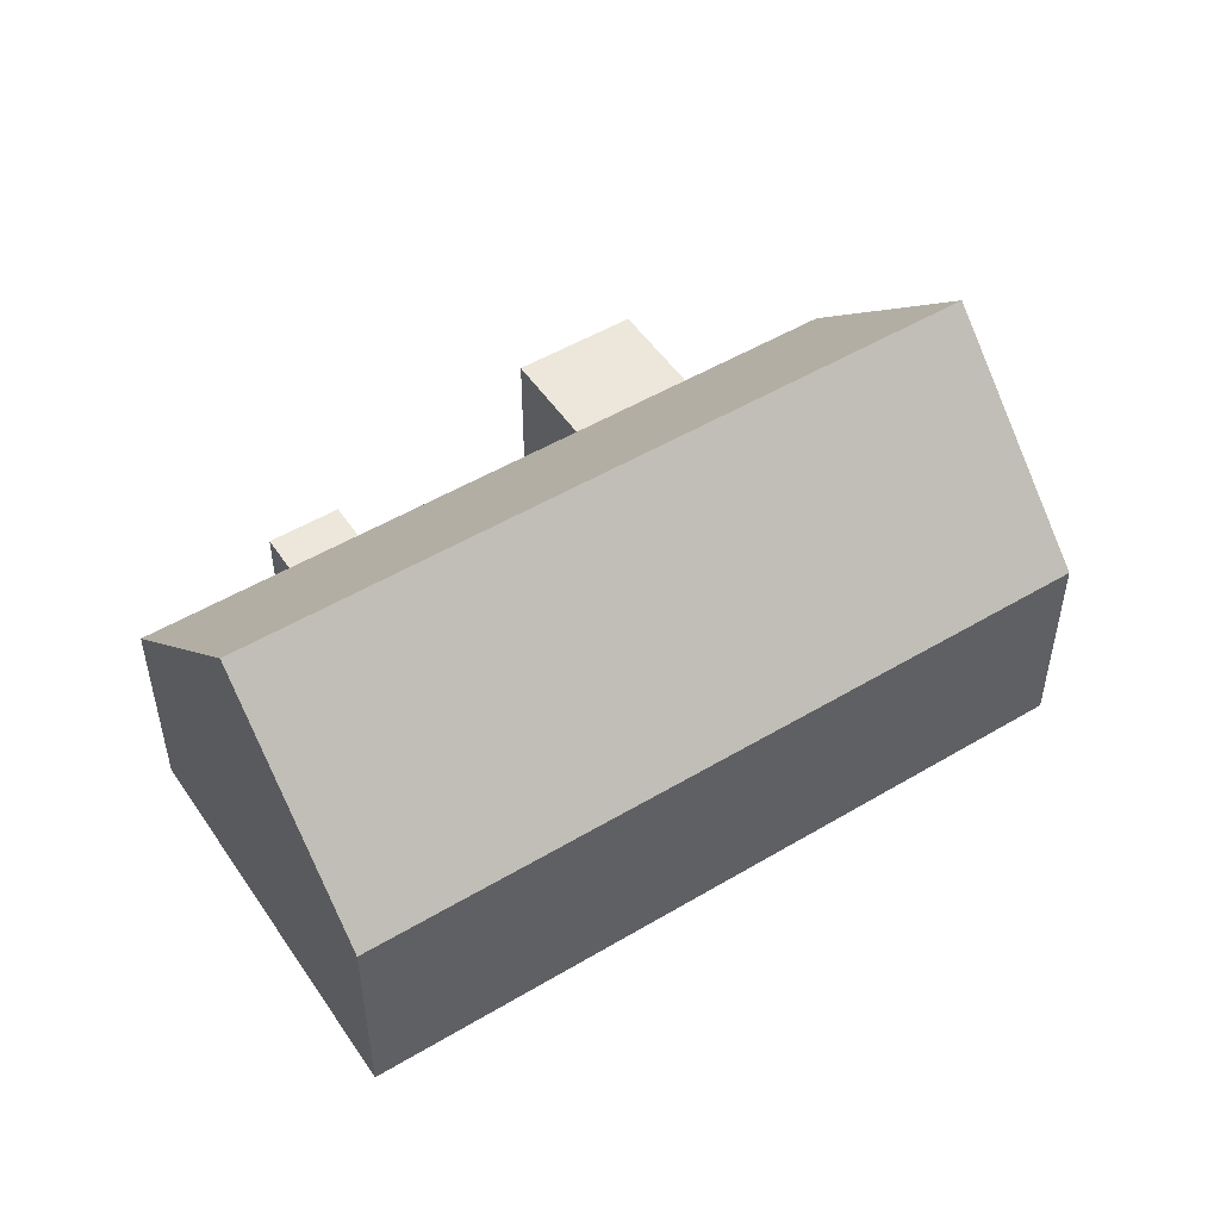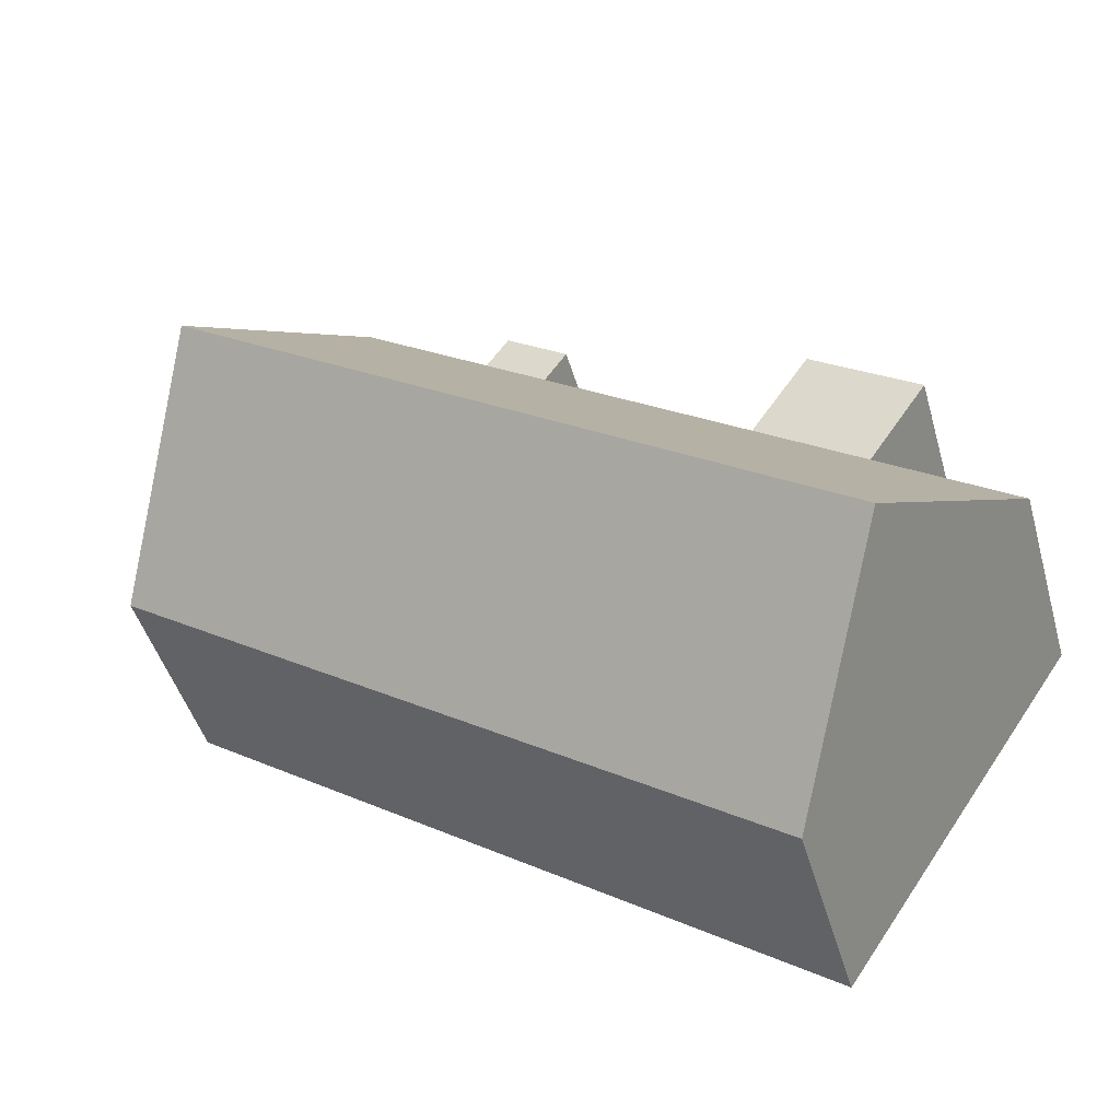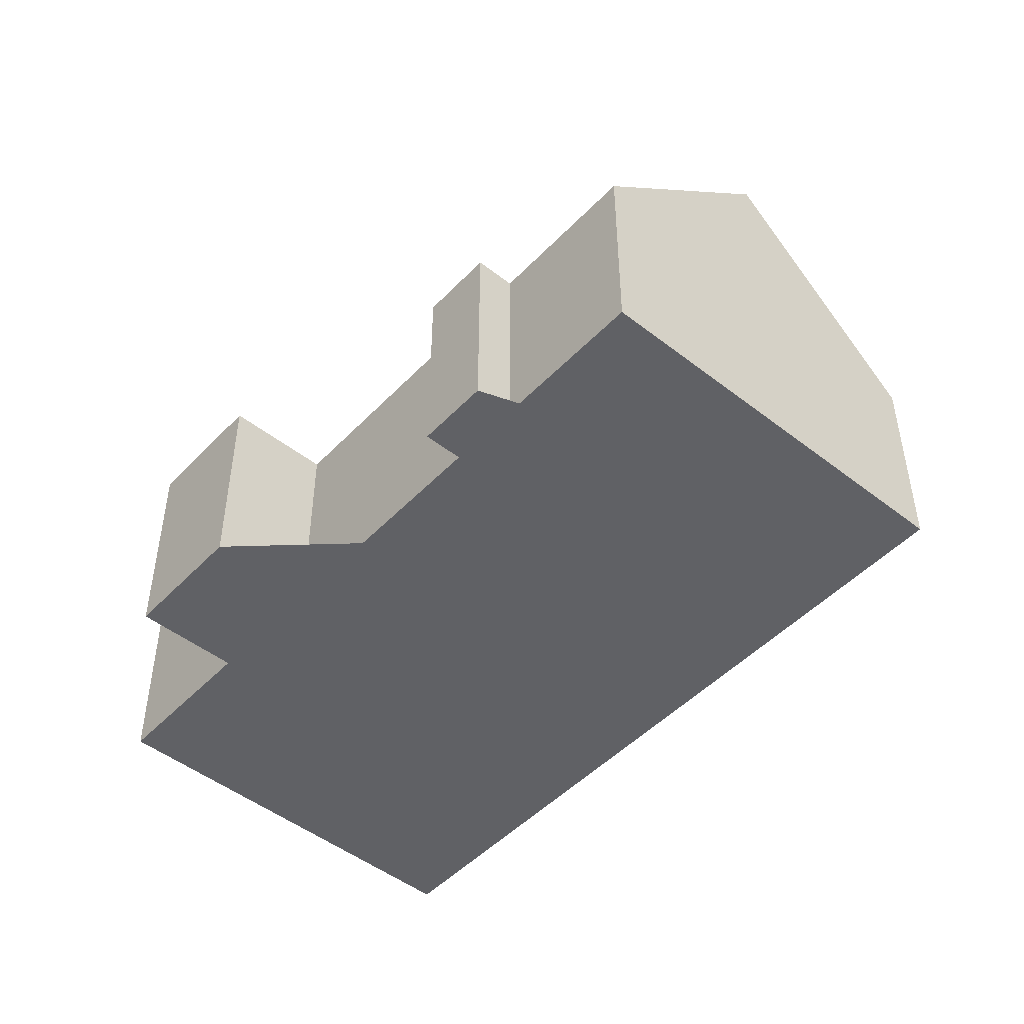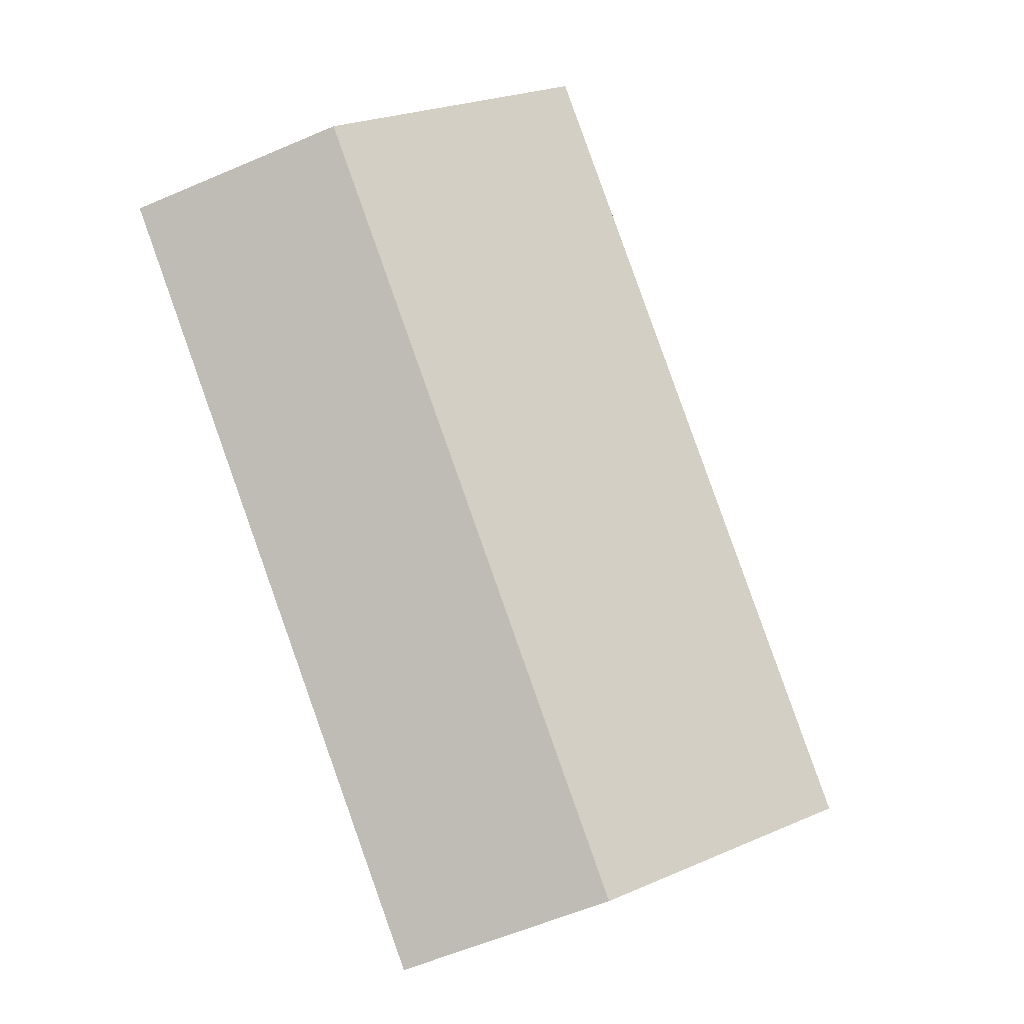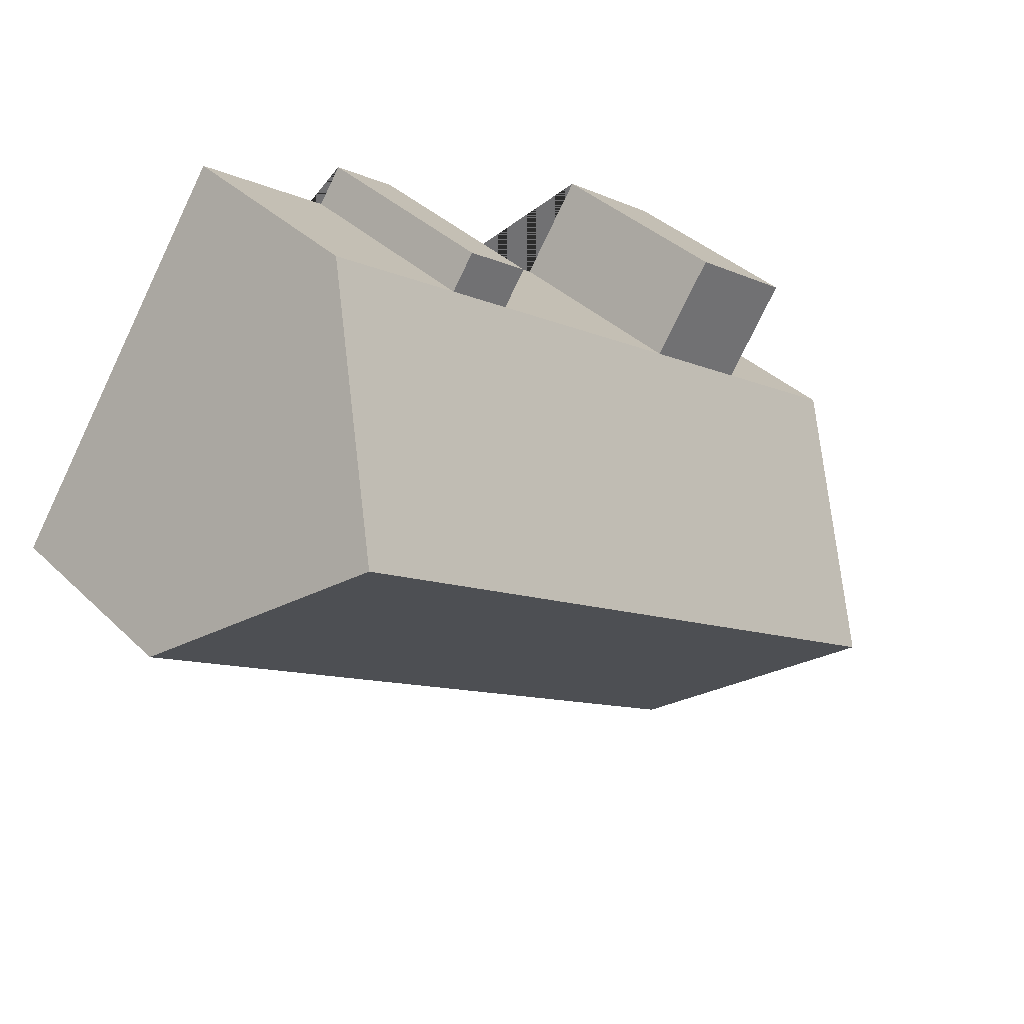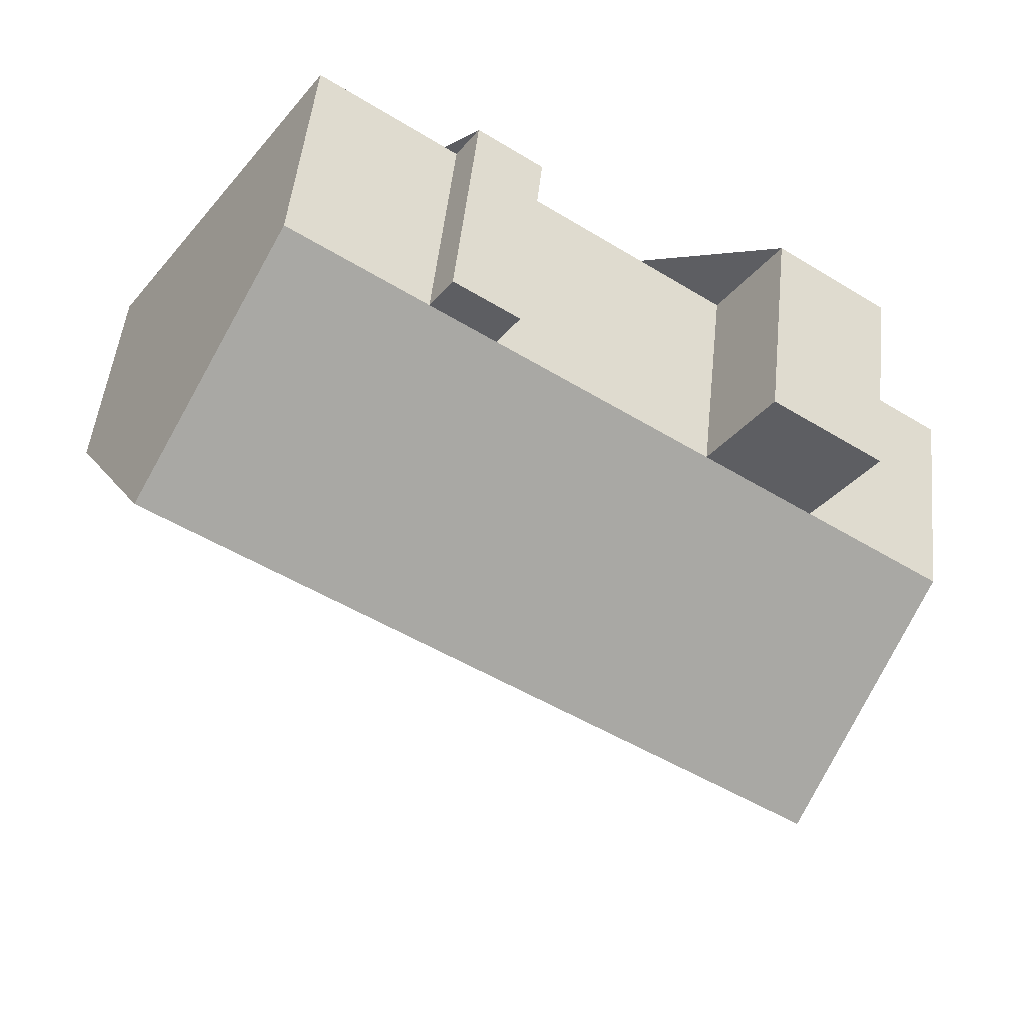
<metadata>
{"format":"obj","ext":"obj","renderer":"f3d","projection":"perspective","resolution":1024,"background":"white","views":[{"elev":51.0,"azim":112.8,"up":"+Y"},{"elev":-45.6,"azim":-164.4,"up":"+Z"},{"elev":-48.3,"azim":14.7,"up":"+Y"},{"elev":-58.6,"azim":113.9,"up":"+Z"},{"elev":37.4,"azim":140.5,"up":"+Z"},{"elev":50.3,"azim":-174.0,"up":"+Z"}]}
</metadata>
<code>
o CG10_500_042071_0026
v 327.7 75 -132.4
v 287.7 145 -73.47
v 245.6 75 -11.49
v 199.2 75 -42.99
v 191.2 75 -31.14
v 169 75 -46.22
v 177 75 -58.06
v 82.07 75 -76.83
v 103.3 75 -108.1
v 43.44 75 -103.1
v 64.66 75 -134.3
v 58.36 145 -229.2
v 16.26 75 -167.2
v 98.42 75 -288.2
v 327.7 0 -132.4
v 245.6 0 -11.49
v 199.2 0 -42.99
v 191.2 0 -31.14
v 169 0 -46.22
v 177 0 -58.06
v 103.3 0 -108.1
v 82.07 0 -76.83
v 43.44 0 -103.1
v 64.66 0 -134.3
v 16.26 0 -167.2
v 98.42 0 -288.2
f 12 2 1 14
f 12 13 11 9 7 4 3 2
f 4 5 6 7
f 9 8 10 11
f 1 2 3
f 13 12 14
f 15 16 17 18 19 20 21 22 23 24 25 26
f 1 15 16 3
f 3 16 17 4
f 4 17 18 5
f 5 18 19 6
f 6 19 20 7
f 7 20 21 9
f 9 21 22 8
f 8 22 23 10
f 10 23 24 11
f 11 24 25 13
f 13 25 26 14
f 14 26 15 1

</code>
